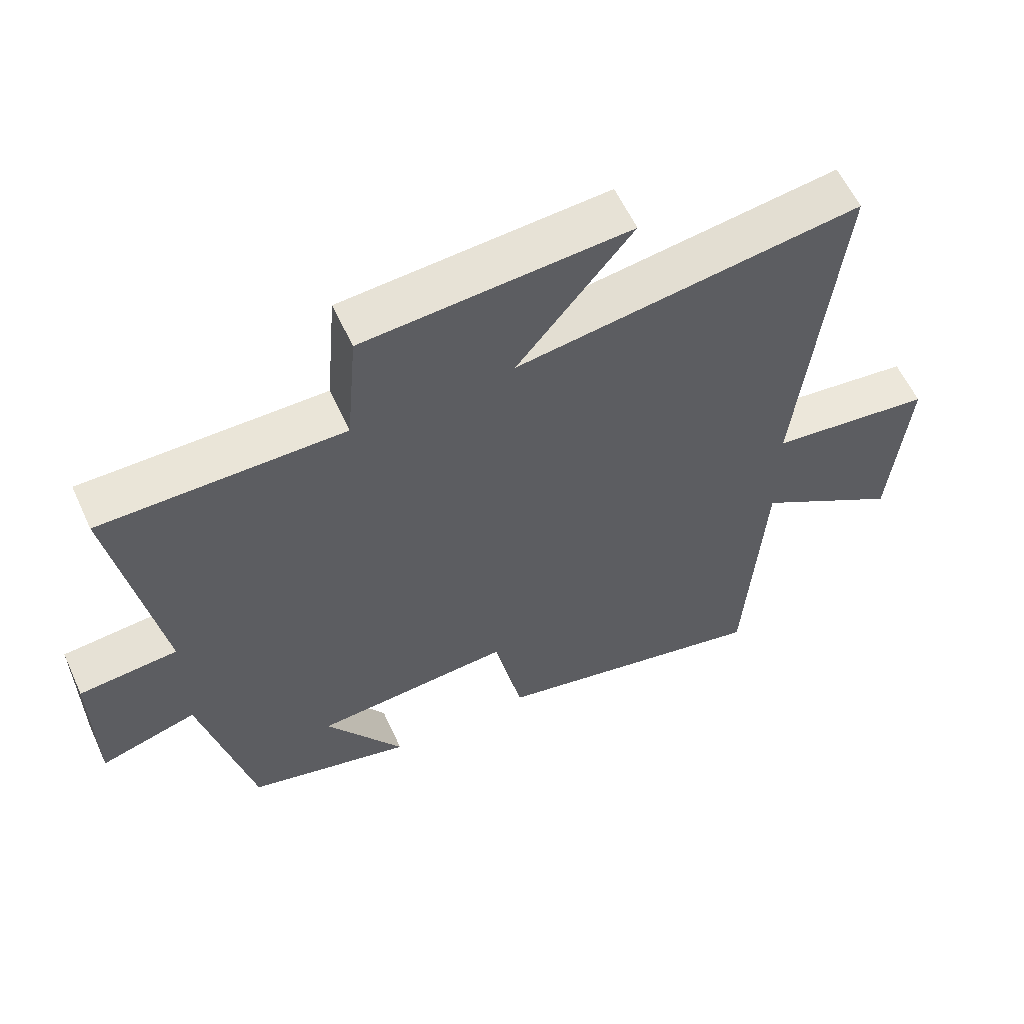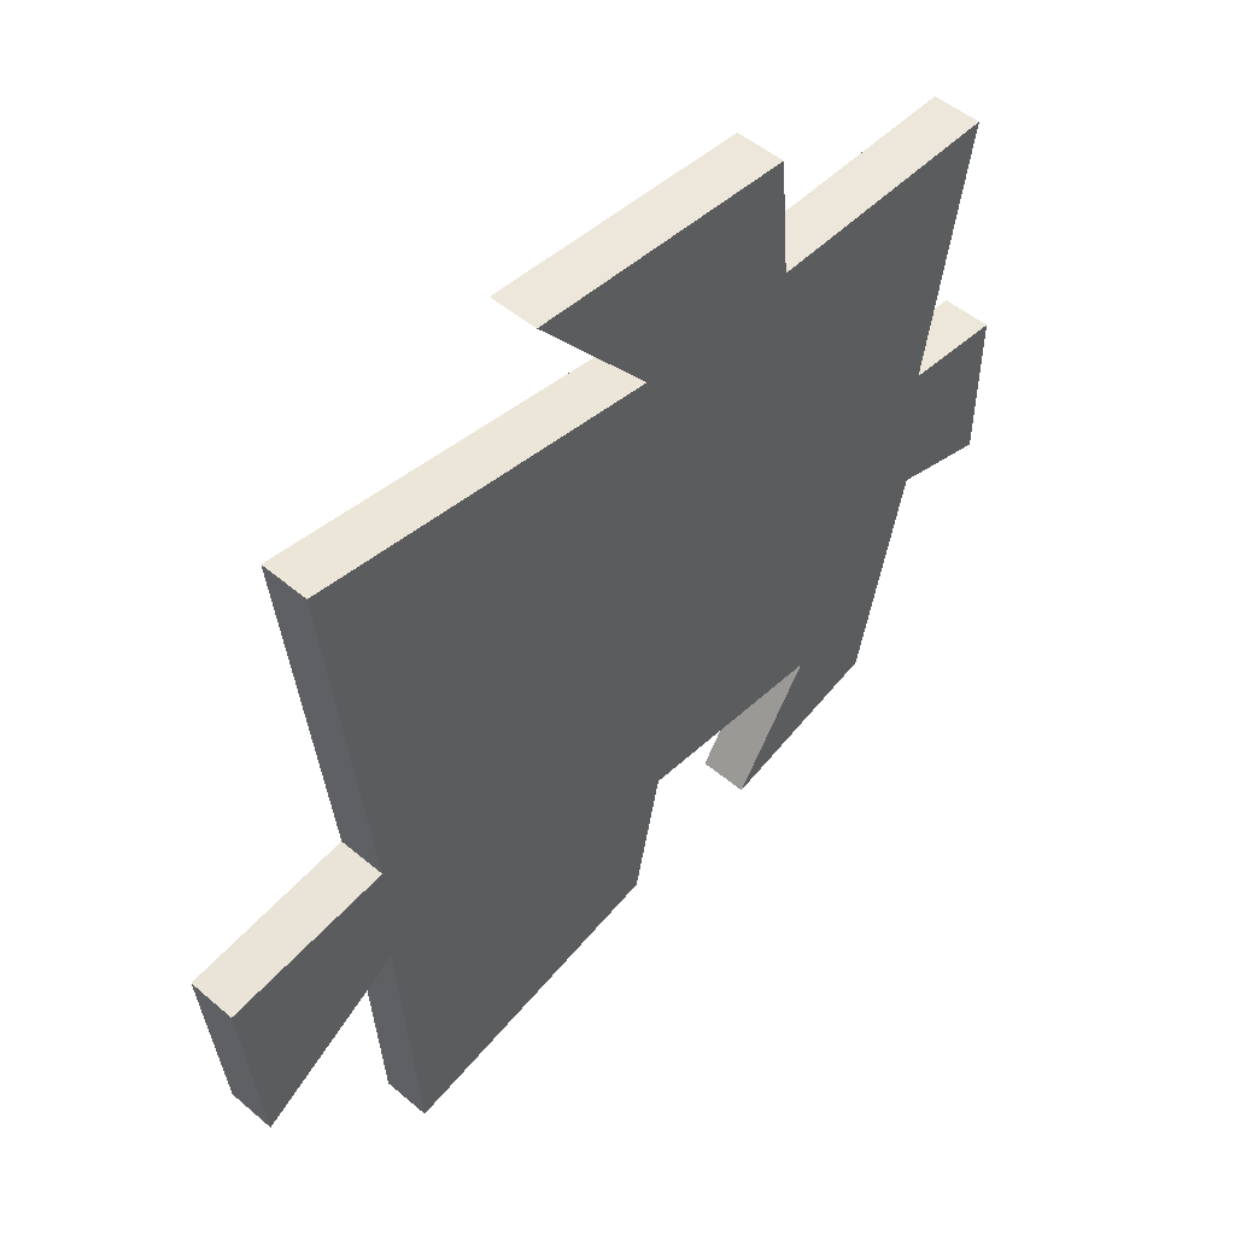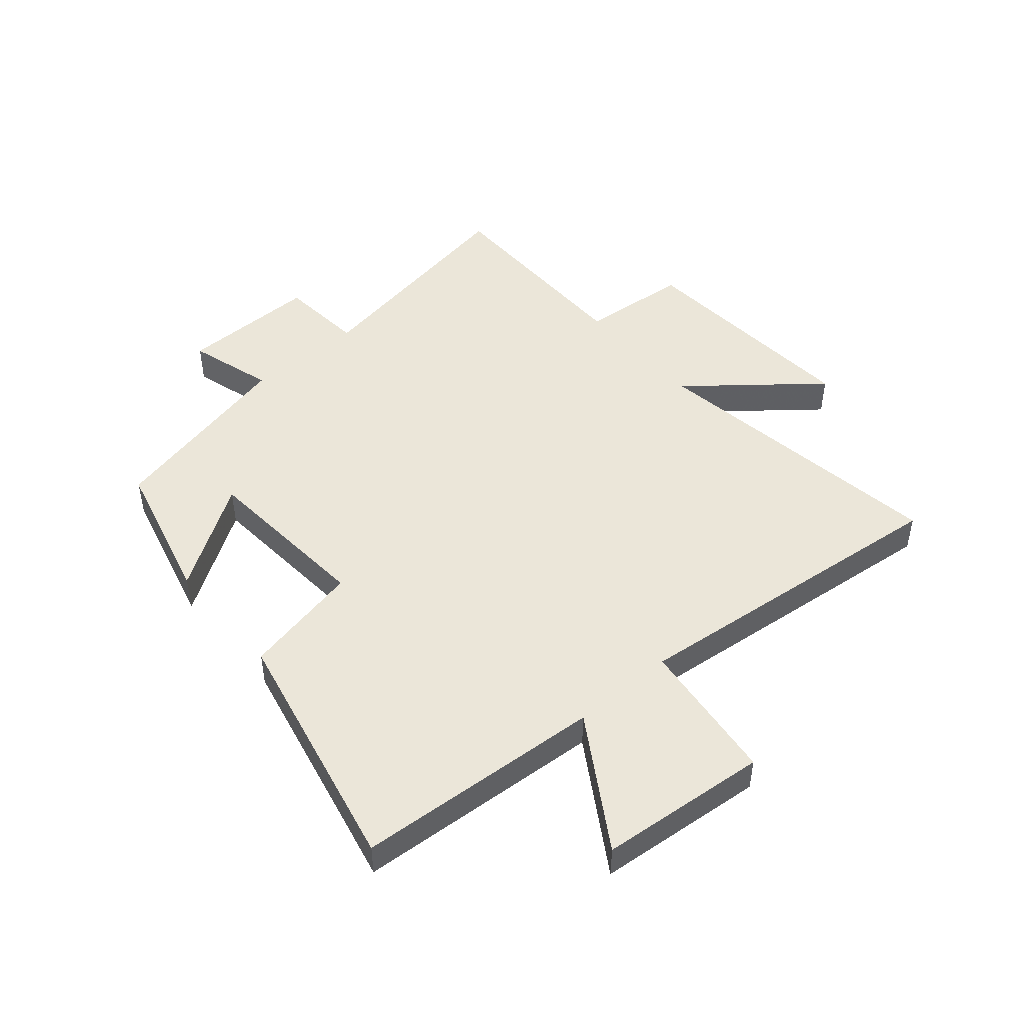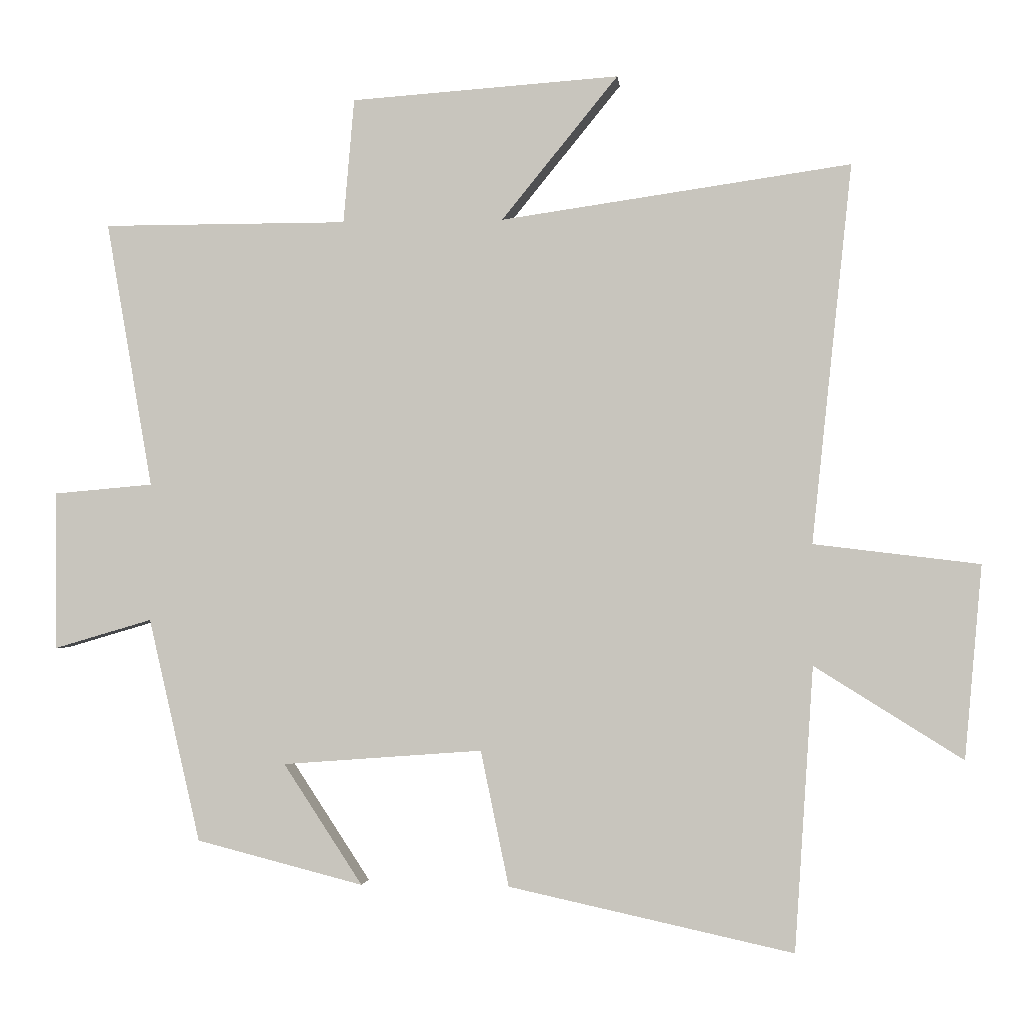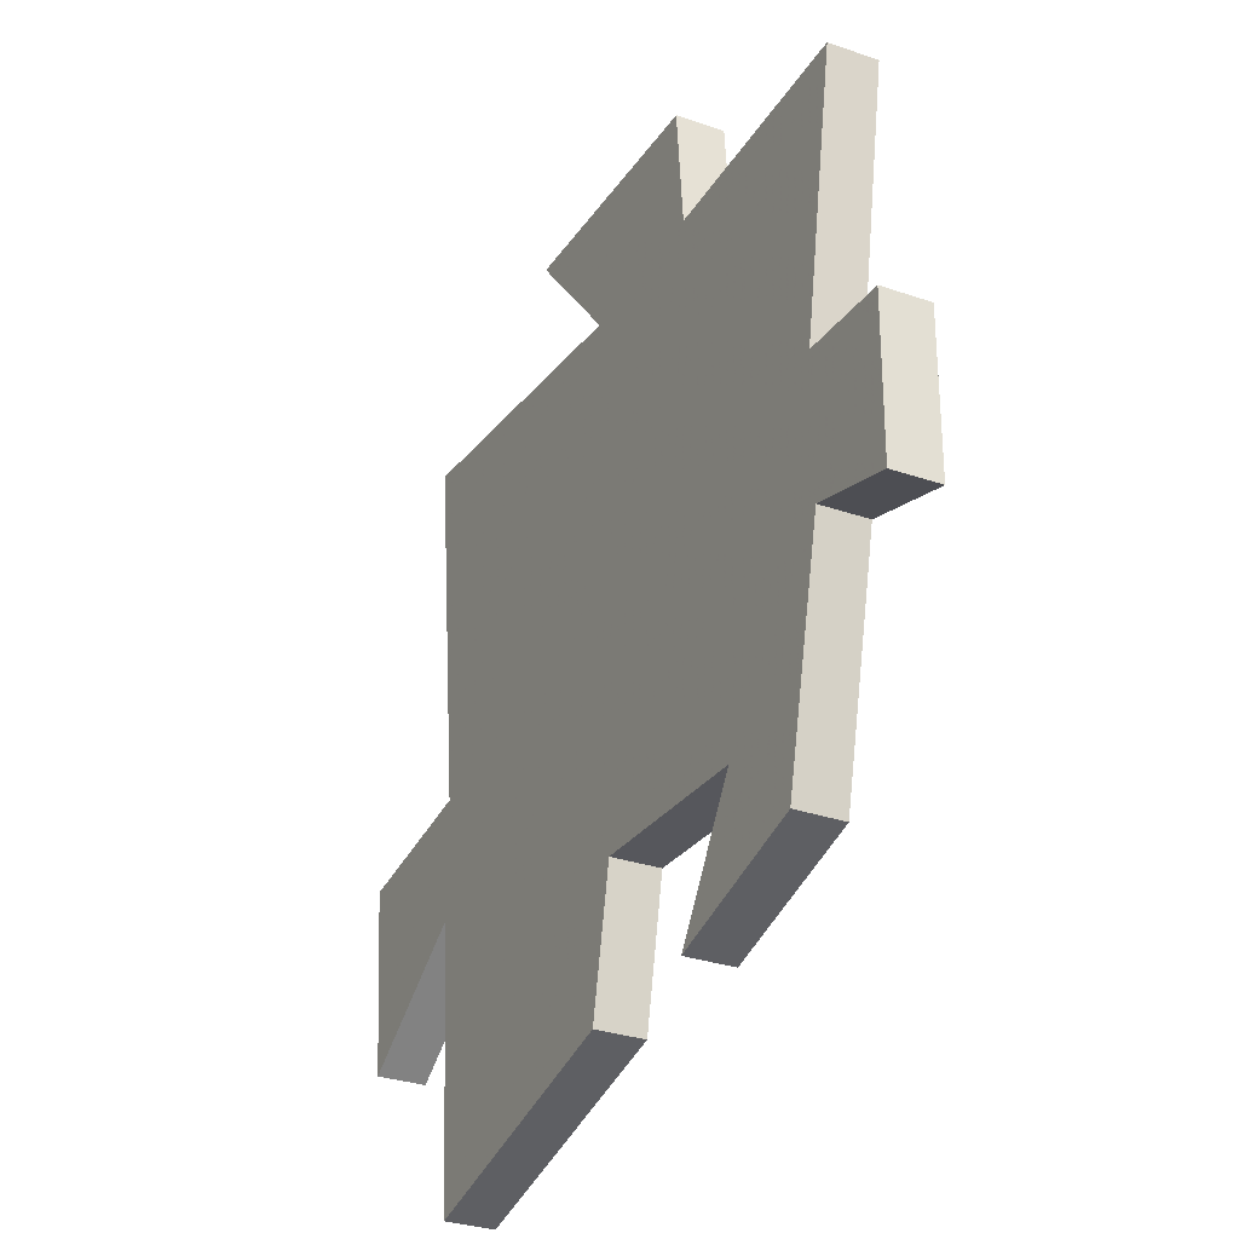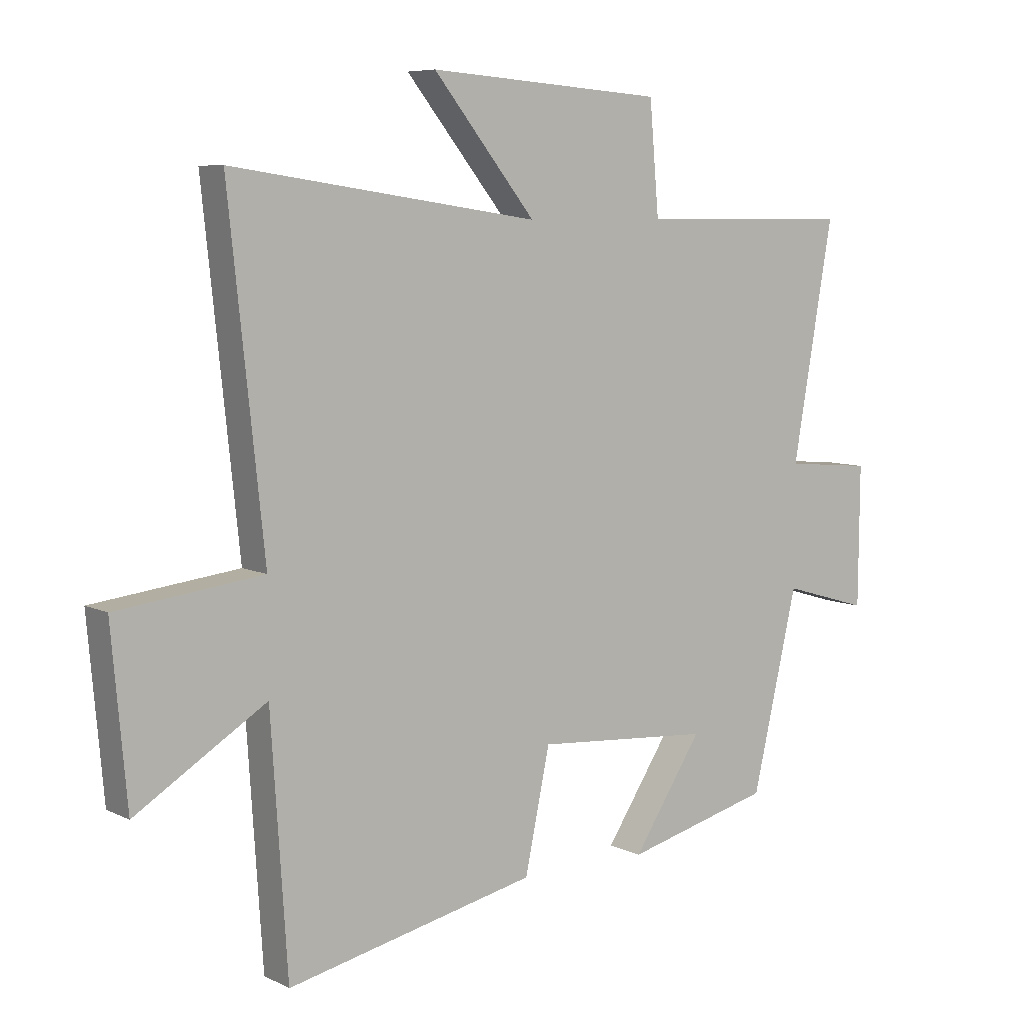
<metadata>
{"format":"obj","ext":"obj","renderer":"f3d","projection":"perspective","resolution":1024,"background":"white","views":[{"elev":59.0,"azim":155.4,"up":"+Z"},{"elev":50.6,"azim":-47.2,"up":"+Z"},{"elev":47.7,"azim":-130.6,"up":"+Y"},{"elev":-2.1,"azim":-174.3,"up":"+Z"},{"elev":-31.3,"azim":63.8,"up":"+Z"},{"elev":7.1,"azim":-36.4,"up":"+Z"}]}
</metadata>
<code>
v -0.472 0.07 -0.593
v -0.5 0.07 -0.17
v -0.721 0.07 -0.308
v -0.747 0.07 -0.02
v -0.5 0.07 0.01
v -0.56 0.07 0.575
v -0.038 0.07 0.5
v -0.212 0.07 0.714
v 0.188 0.07 0.686
v 0.204 0.07 0.5
v 0.569 0.07 0.5
v 0.5 0.07 0.103
v 0.648 0.07 0.09
v 0.646 0.07 -0.146
v 0.5 0.07 -0.103
v 0.423 0.07 -0.436
v 0.174 0.07 -0.5
v 0.292 0.07 -0.32
v -0.006 0.07 -0.298
v -0.048 0.07 -0.5
v -0.472 0 -0.593
v -0.5 0 -0.17
v -0.721 0 -0.308
v -0.747 0 -0.02
v -0.5 0 0.01
v -0.56 0 0.575
v -0.038 0 0.5
v -0.212 0 0.714
v 0.188 0 0.686
v 0.204 0 0.5
v 0.569 0 0.5
v 0.5 0 0.103
v 0.648 0 0.09
v 0.646 0 -0.146
v 0.5 0 -0.103
v 0.423 0 -0.436
v 0.174 0 -0.5
v 0.292 0 -0.32
v -0.006 0 -0.298
v -0.048 0 -0.5
f 19 20 1 2
f 18 19 2
f 15 16 17 18
f 15 18 2
f 12 13 14 15
f 12 15 2
f 10 11 12 2
f 7 8 9 10
f 7 10 2 3
f 5 6 7
f 5 7 3
f 3 4 5
f 22 21 40 39
f 22 39 38
f 38 37 36 35
f 22 38 35
f 35 34 33 32
f 22 35 32
f 22 32 31 30
f 30 29 28 27
f 23 22 30 27
f 27 26 25
f 23 27 25
f 25 24 23
f 1 21 22 2
f 2 22 23 3
f 3 23 24 4
f 4 24 25 5
f 5 25 26 6
f 6 26 27 7
f 7 27 28 8
f 8 28 29 9
f 9 29 30 10
f 10 30 31 11
f 11 31 32 12
f 12 32 33 13
f 13 33 34 14
f 14 34 35 15
f 15 35 36 16
f 16 36 37 17
f 17 37 38 18
f 18 38 39 19
f 19 39 40 20
f 20 40 21 1

</code>
